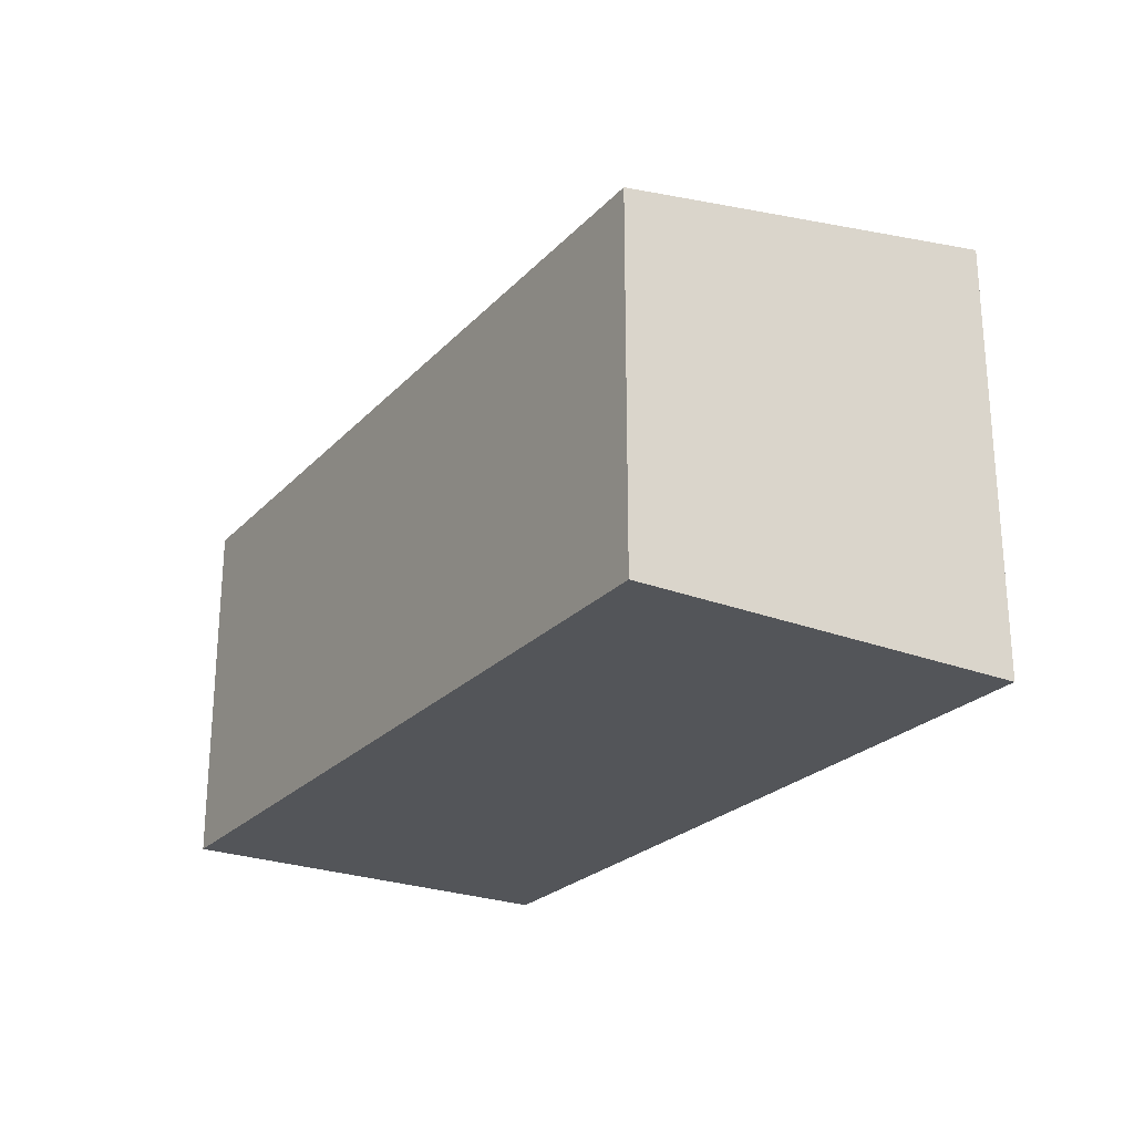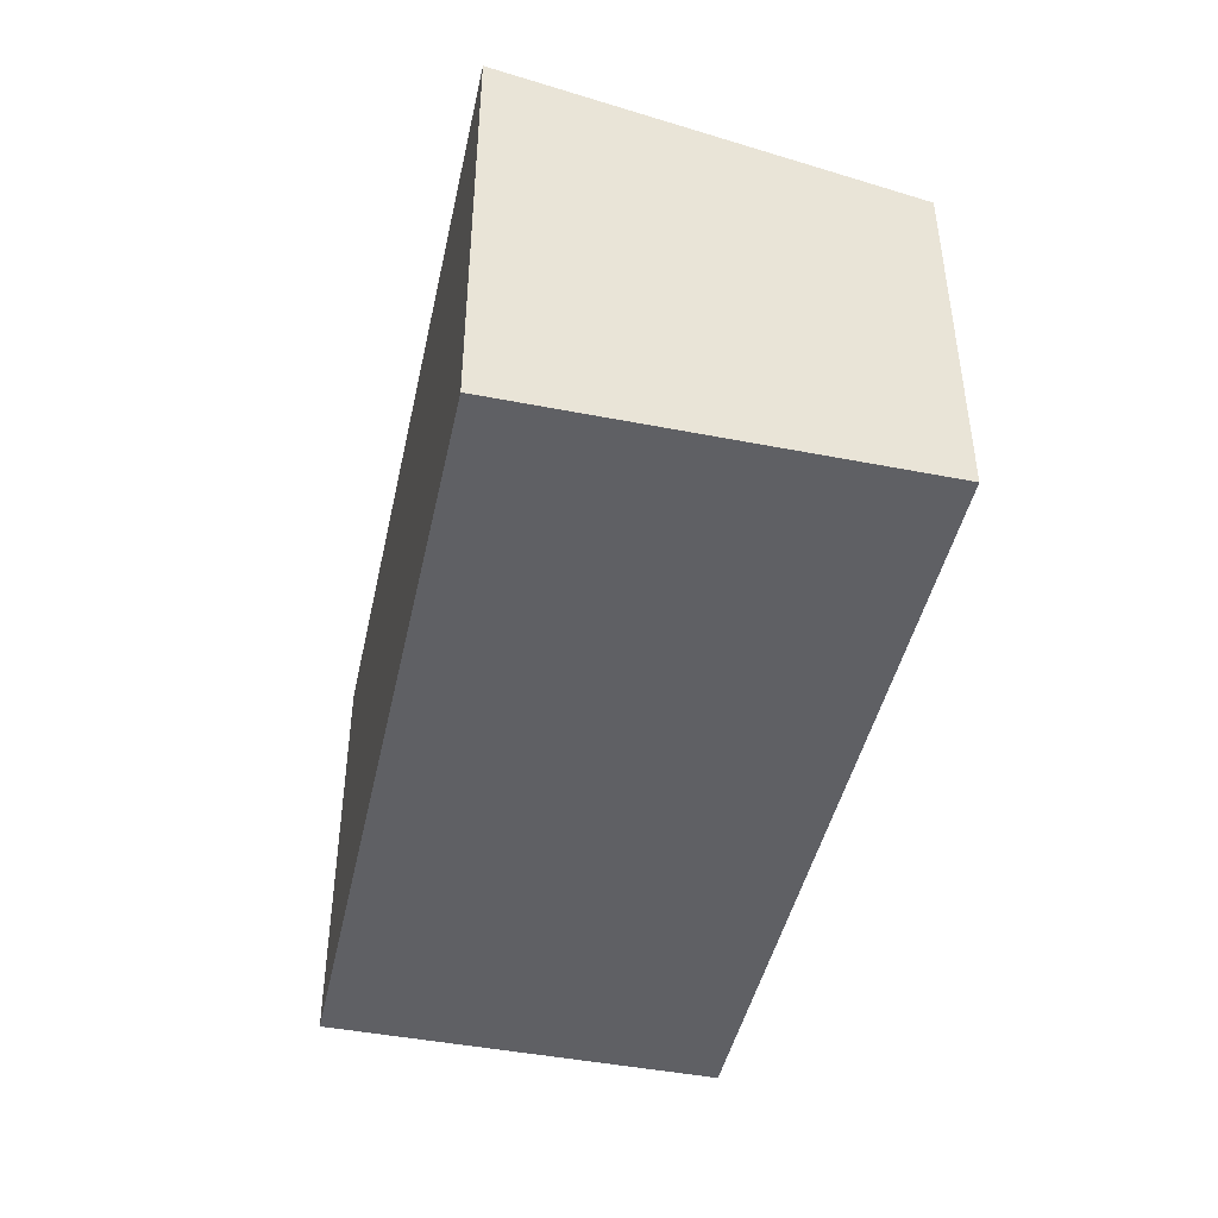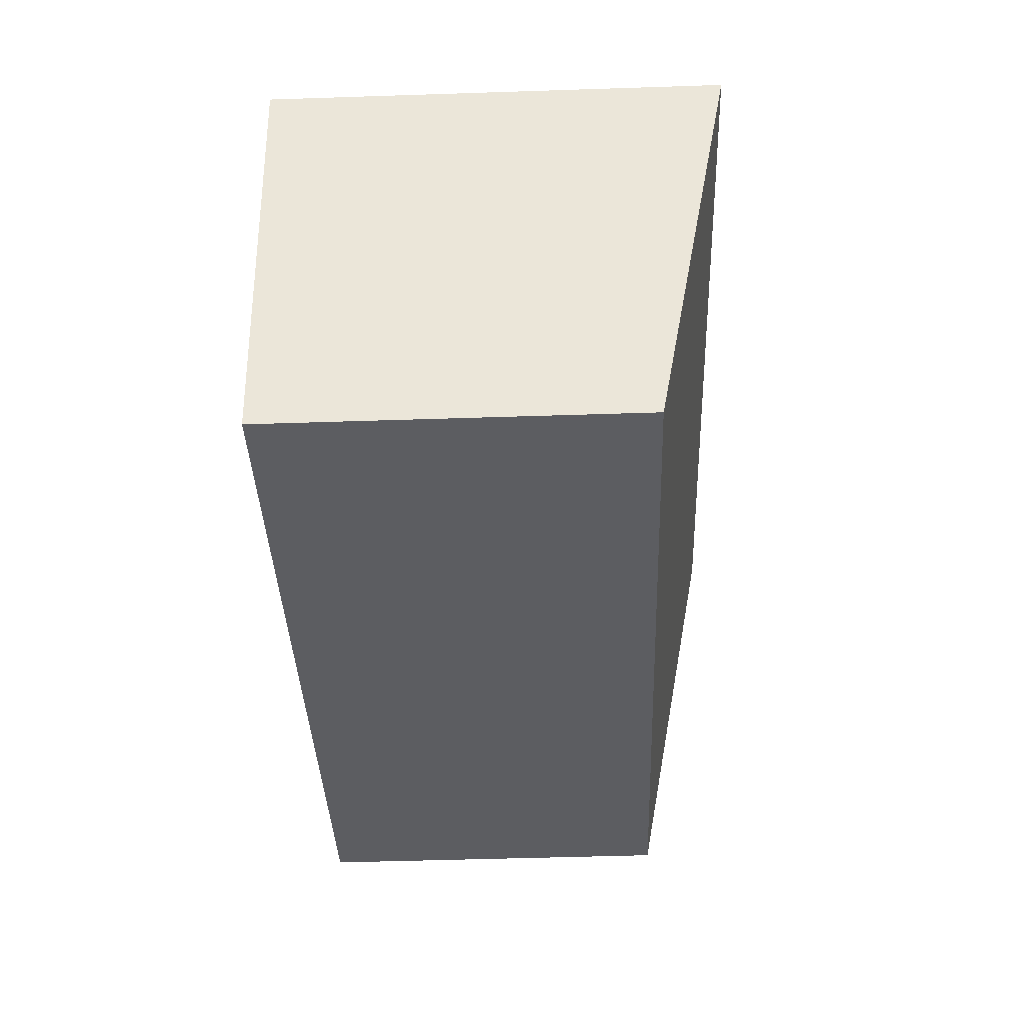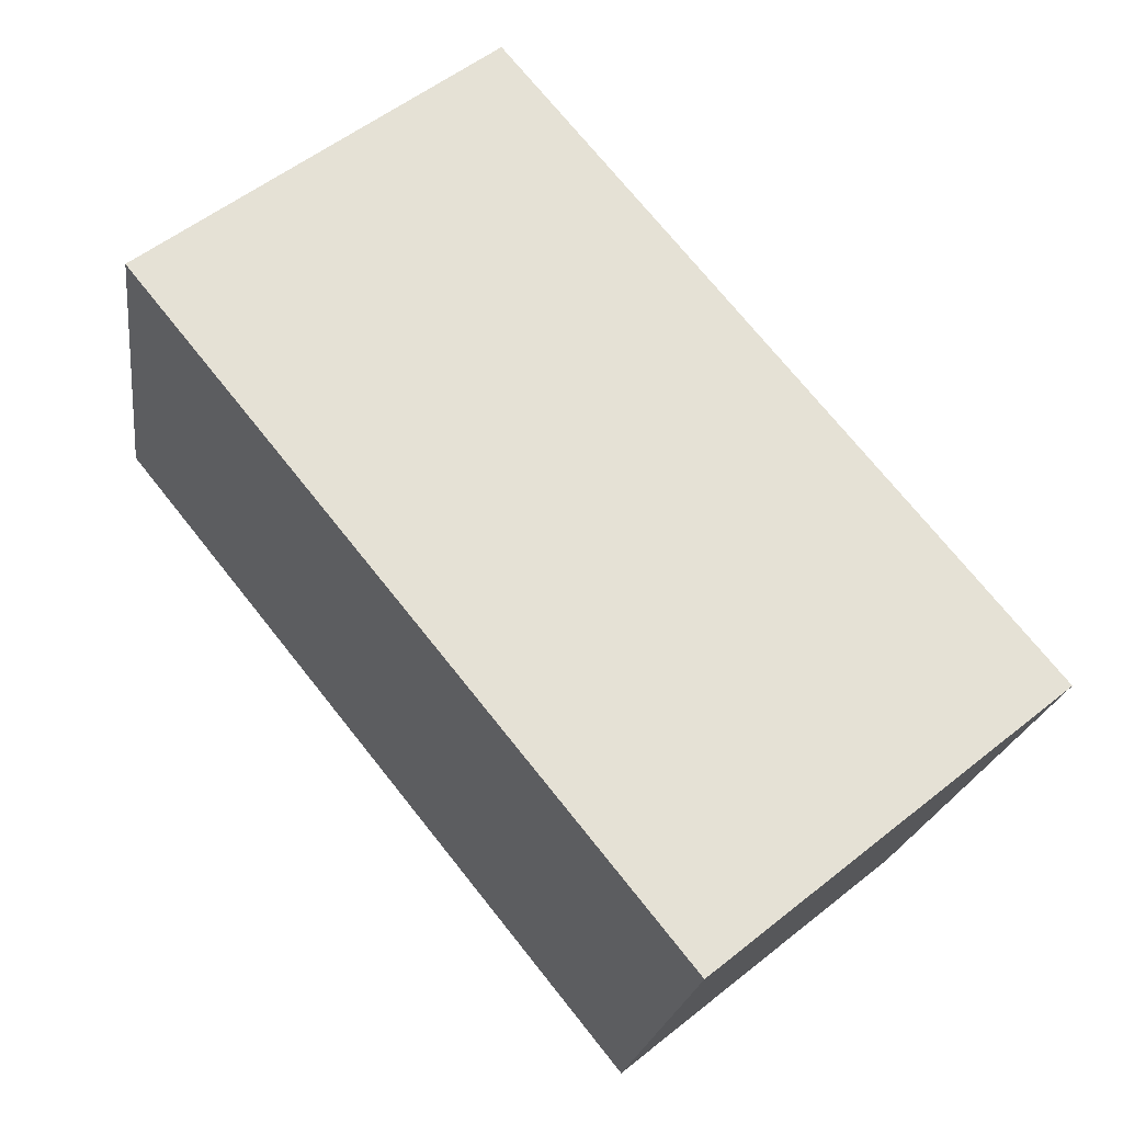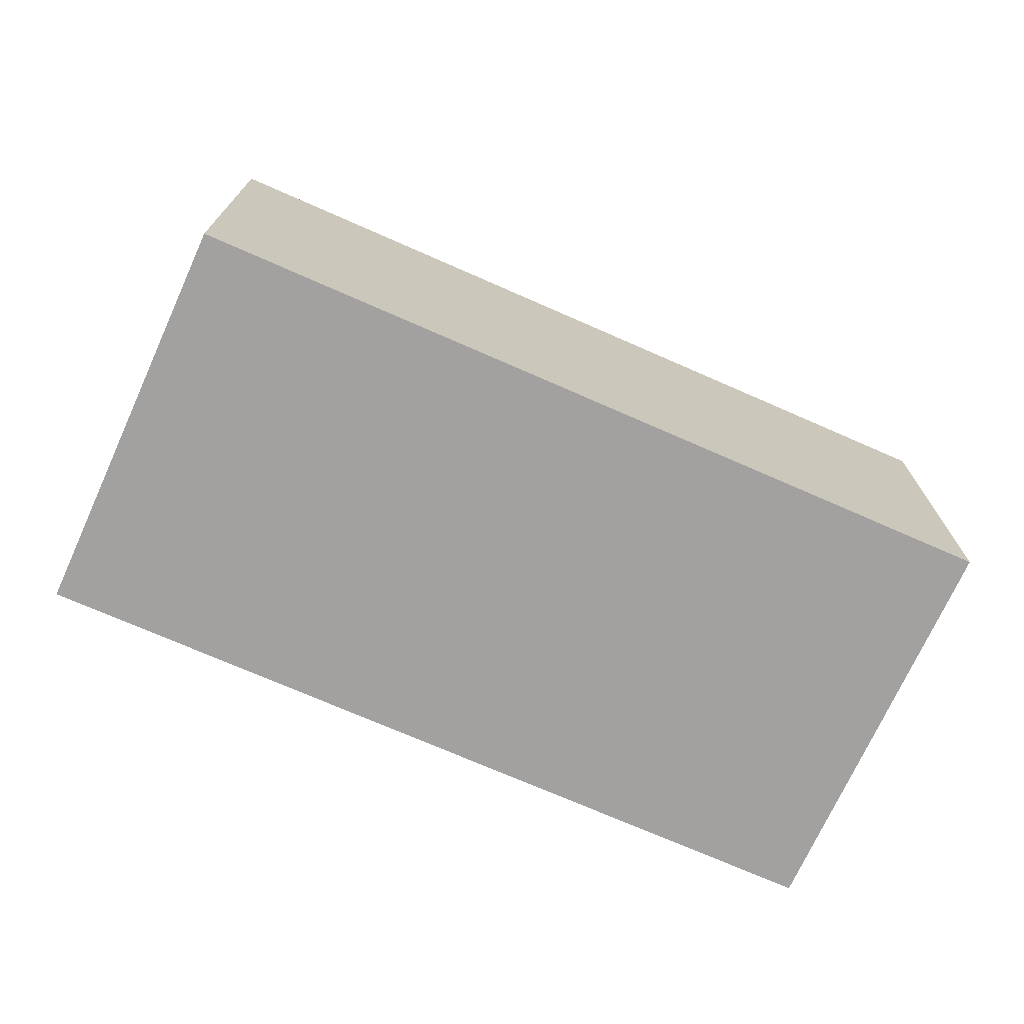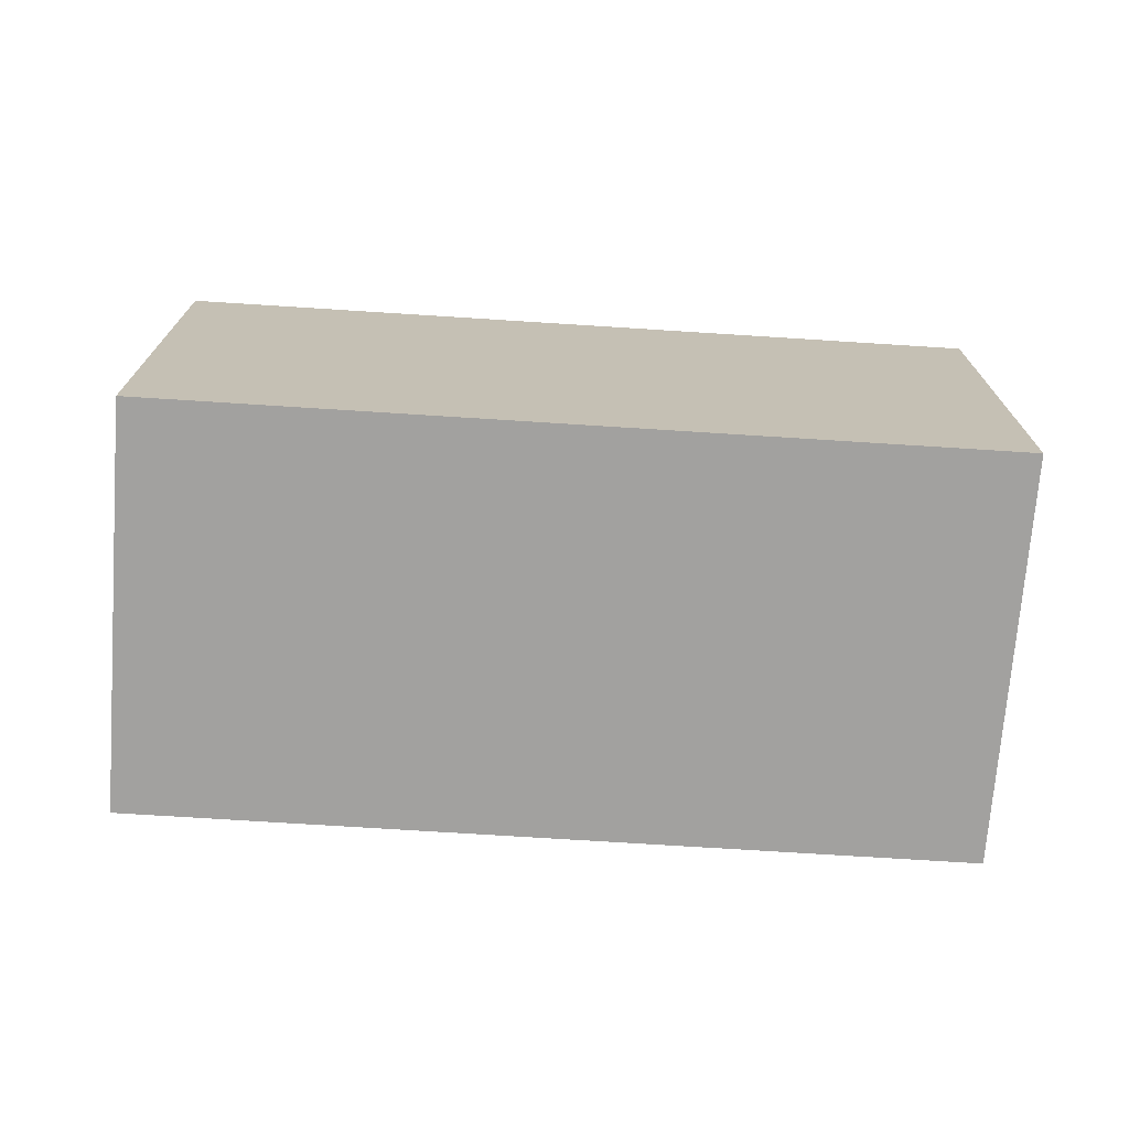
<metadata>
{"format":"obj","ext":"obj","renderer":"f3d","projection":"perspective","resolution":1024,"background":"white","views":[{"elev":-24.5,"azim":-109.3,"up":"+Y"},{"elev":-44.8,"azim":90.4,"up":"+Y"},{"elev":-49.0,"azim":92.1,"up":"+Z"},{"elev":56.1,"azim":50.3,"up":"+Z"},{"elev":-72.3,"azim":168.8,"up":"+Y"},{"elev":-72.2,"azim":8.9,"up":"+Y"}]}
</metadata>
<code>
v  6.714 3.025 -1.495
v  0.769 3.662 3.268
v  7.483 3.662 1.773
v  0 3.025 1.852e-16
v  7.483 -1.086e-16 1.773
v  6.714 9.154e-17 -1.495
v  0 0 0
v  0.769 -2.001e-16 3.268
g defaultobject
f 1 2 3
f 2 1 4
f 5 1 3
f 1 5 6
f 6 4 1
f 4 6 7
f 4 8 2
f 8 4 7
f 8 3 2
f 3 8 5
f 8 6 5
f 6 8 7

</code>
